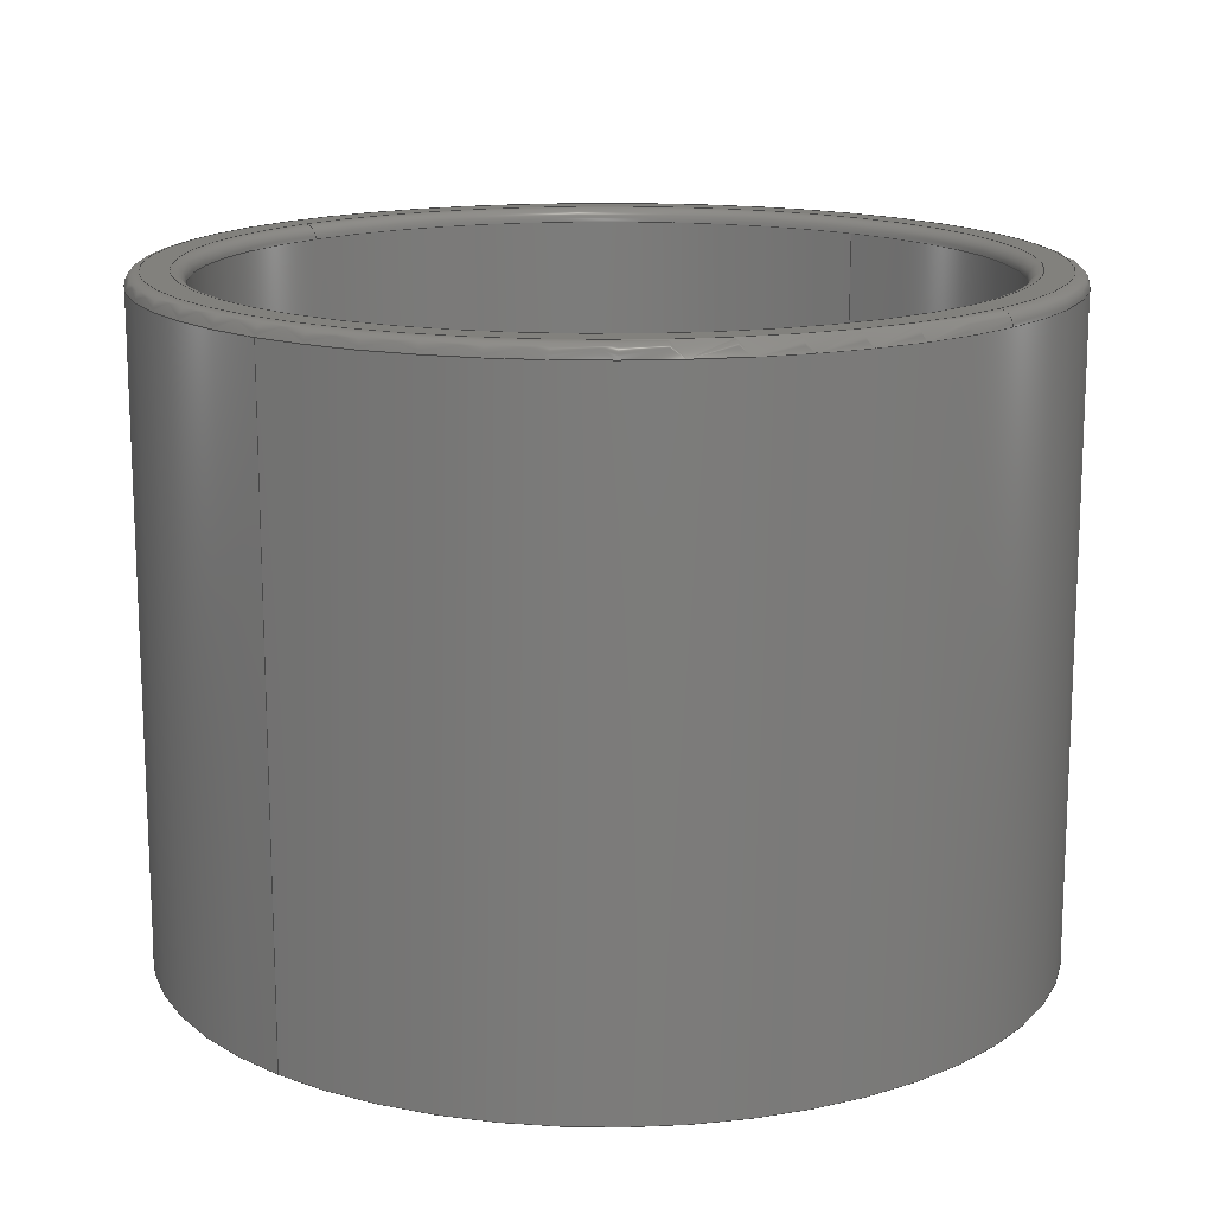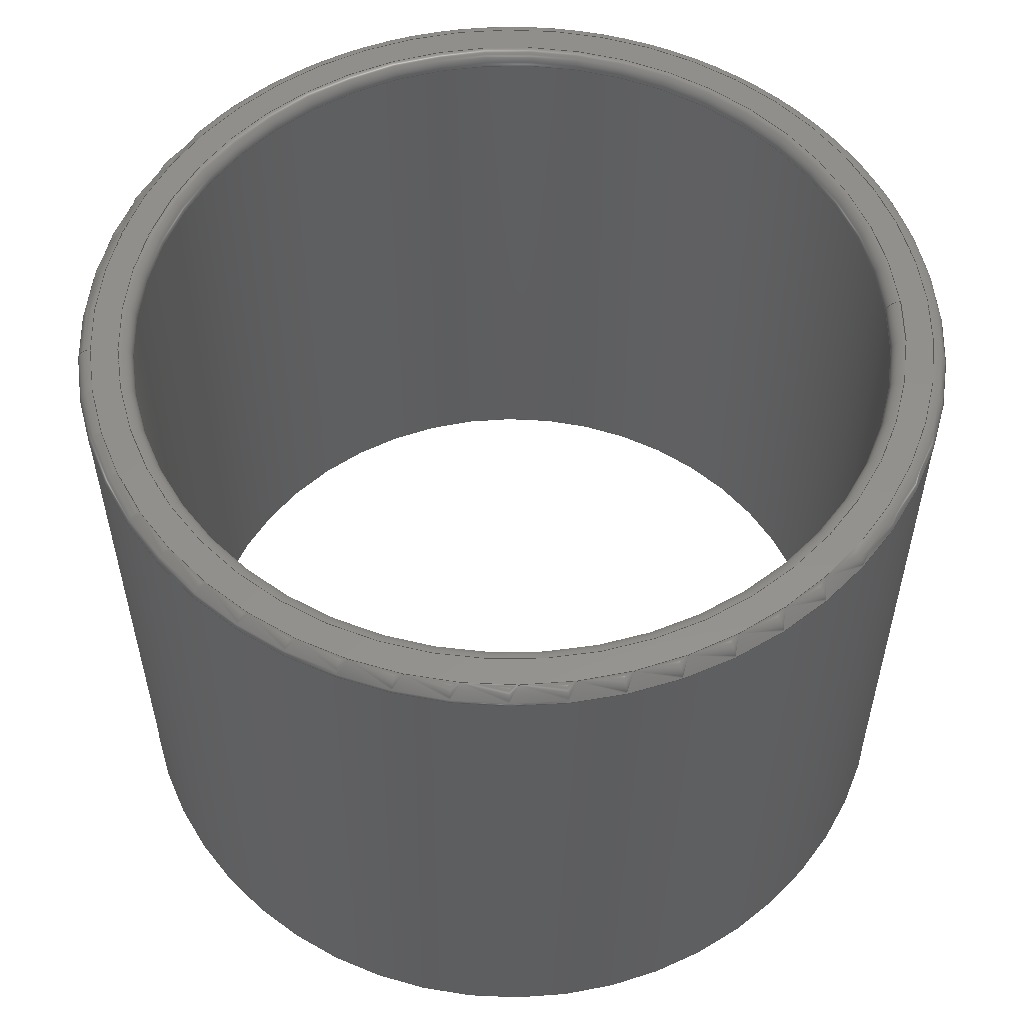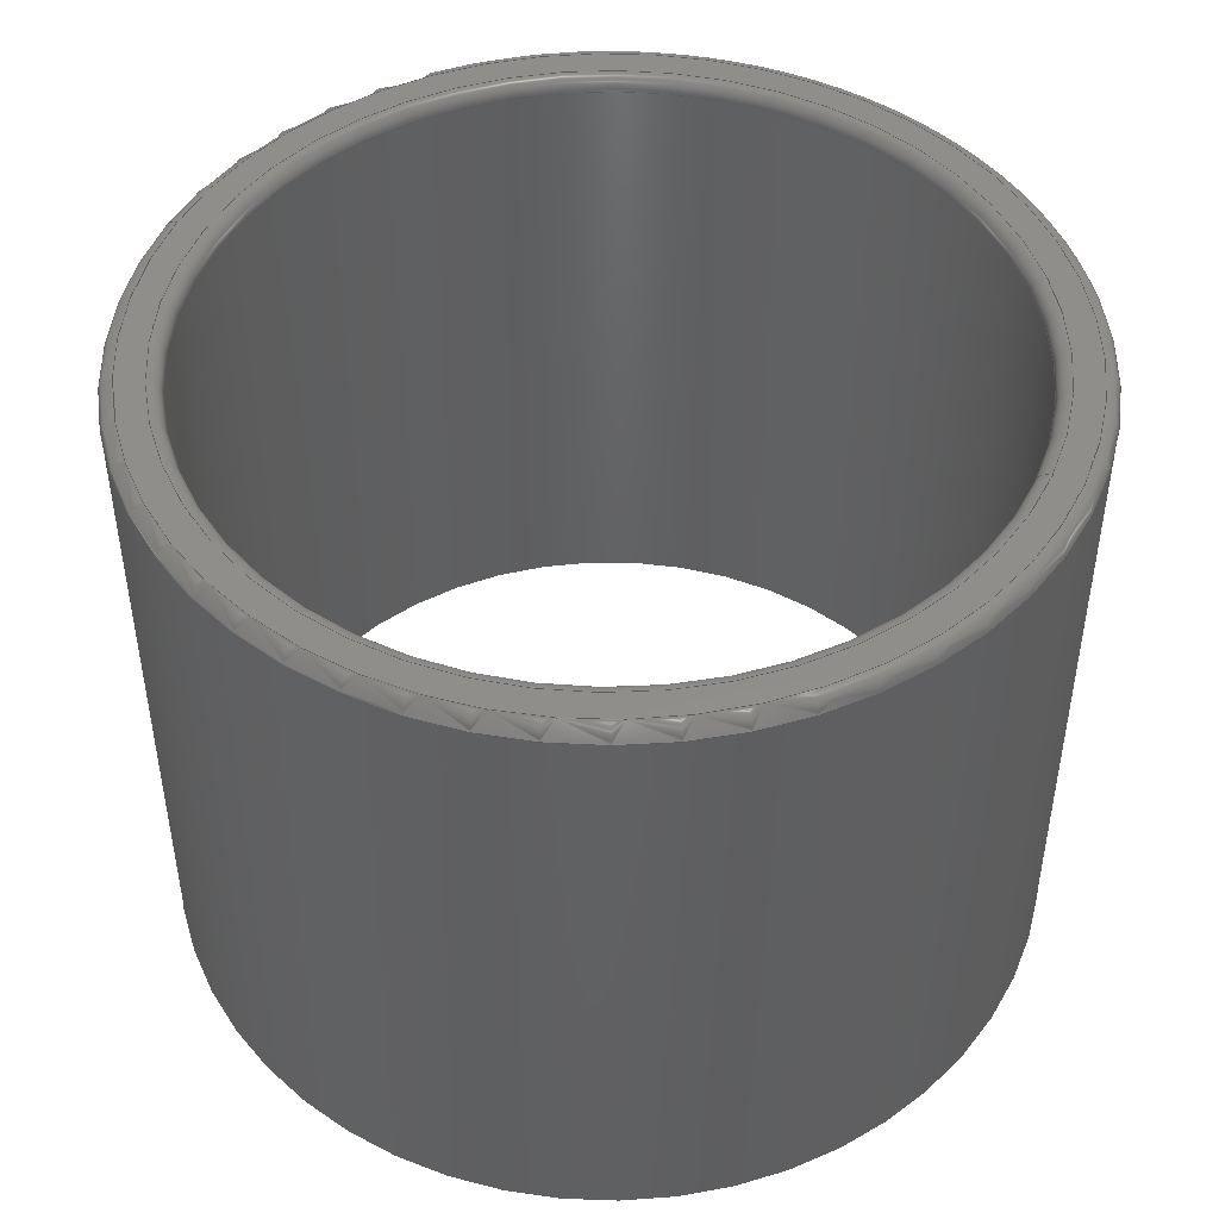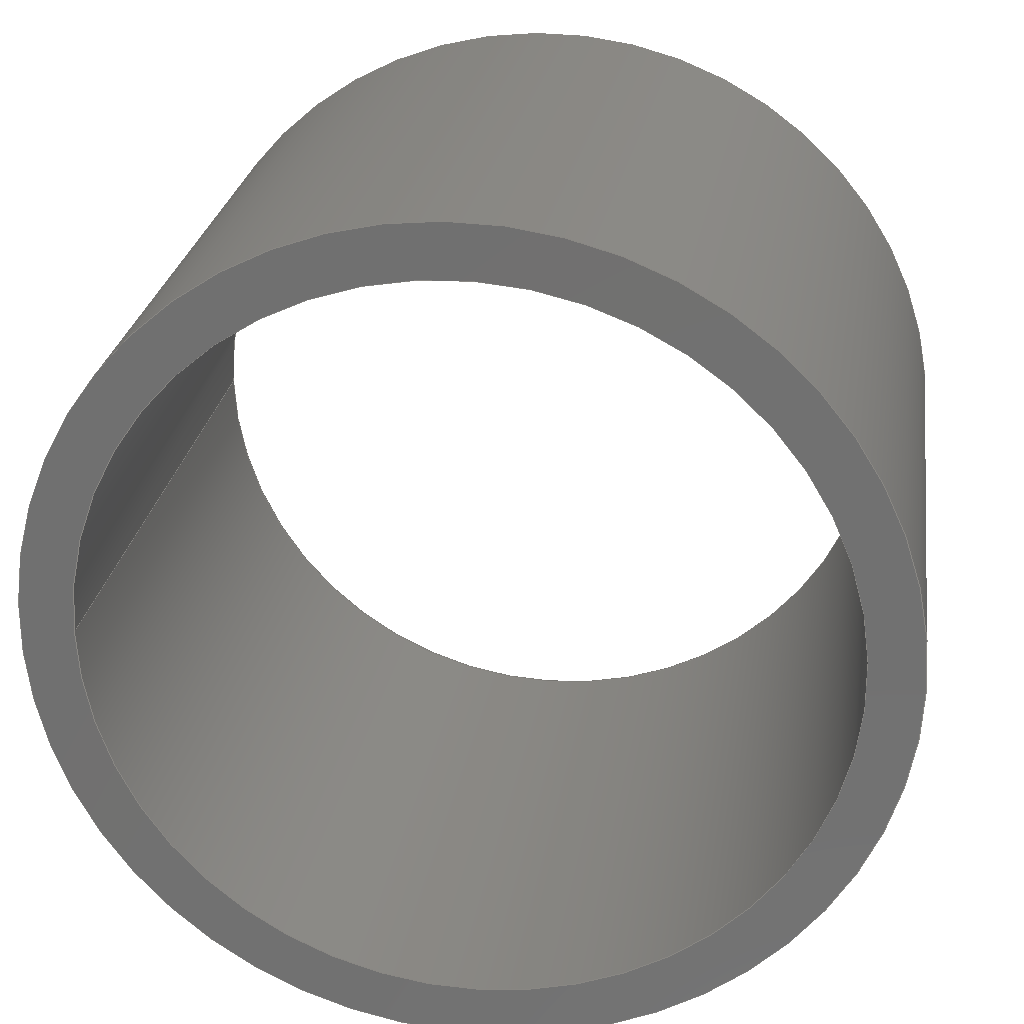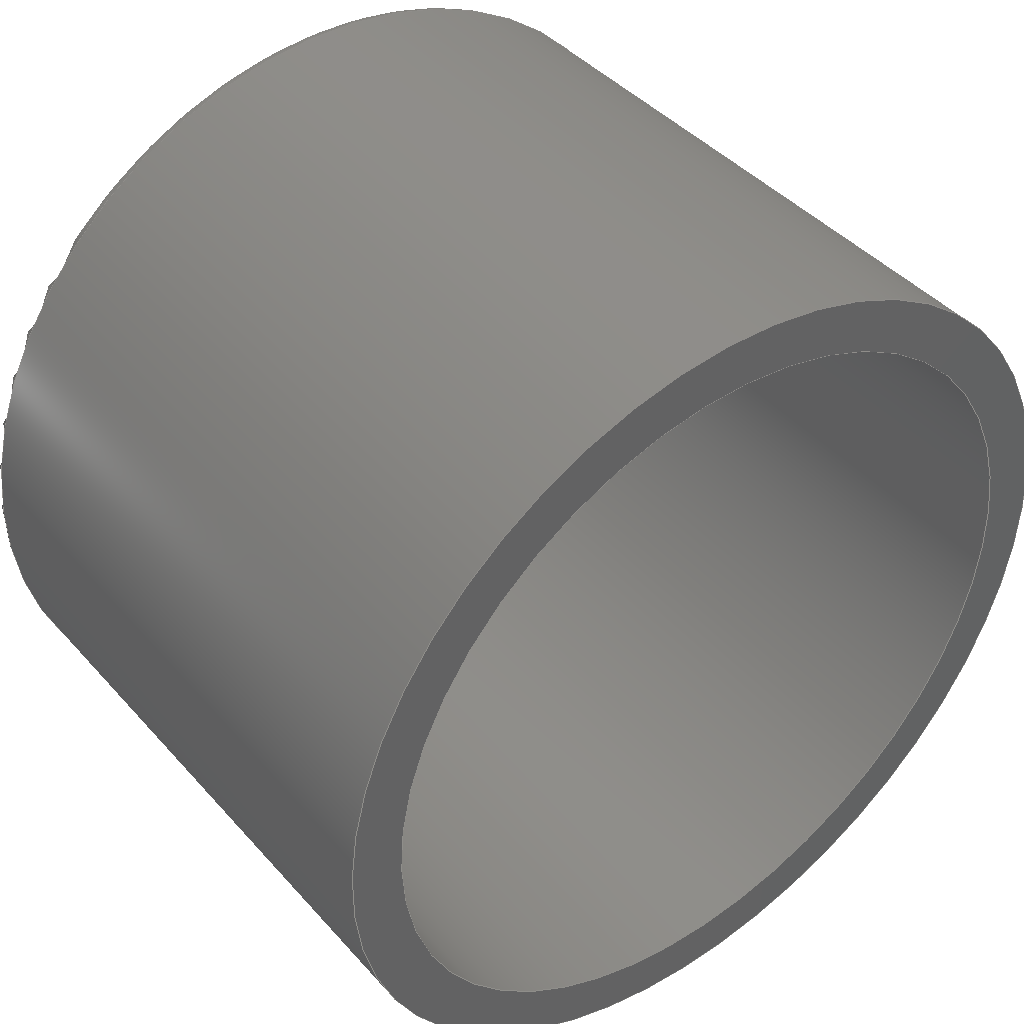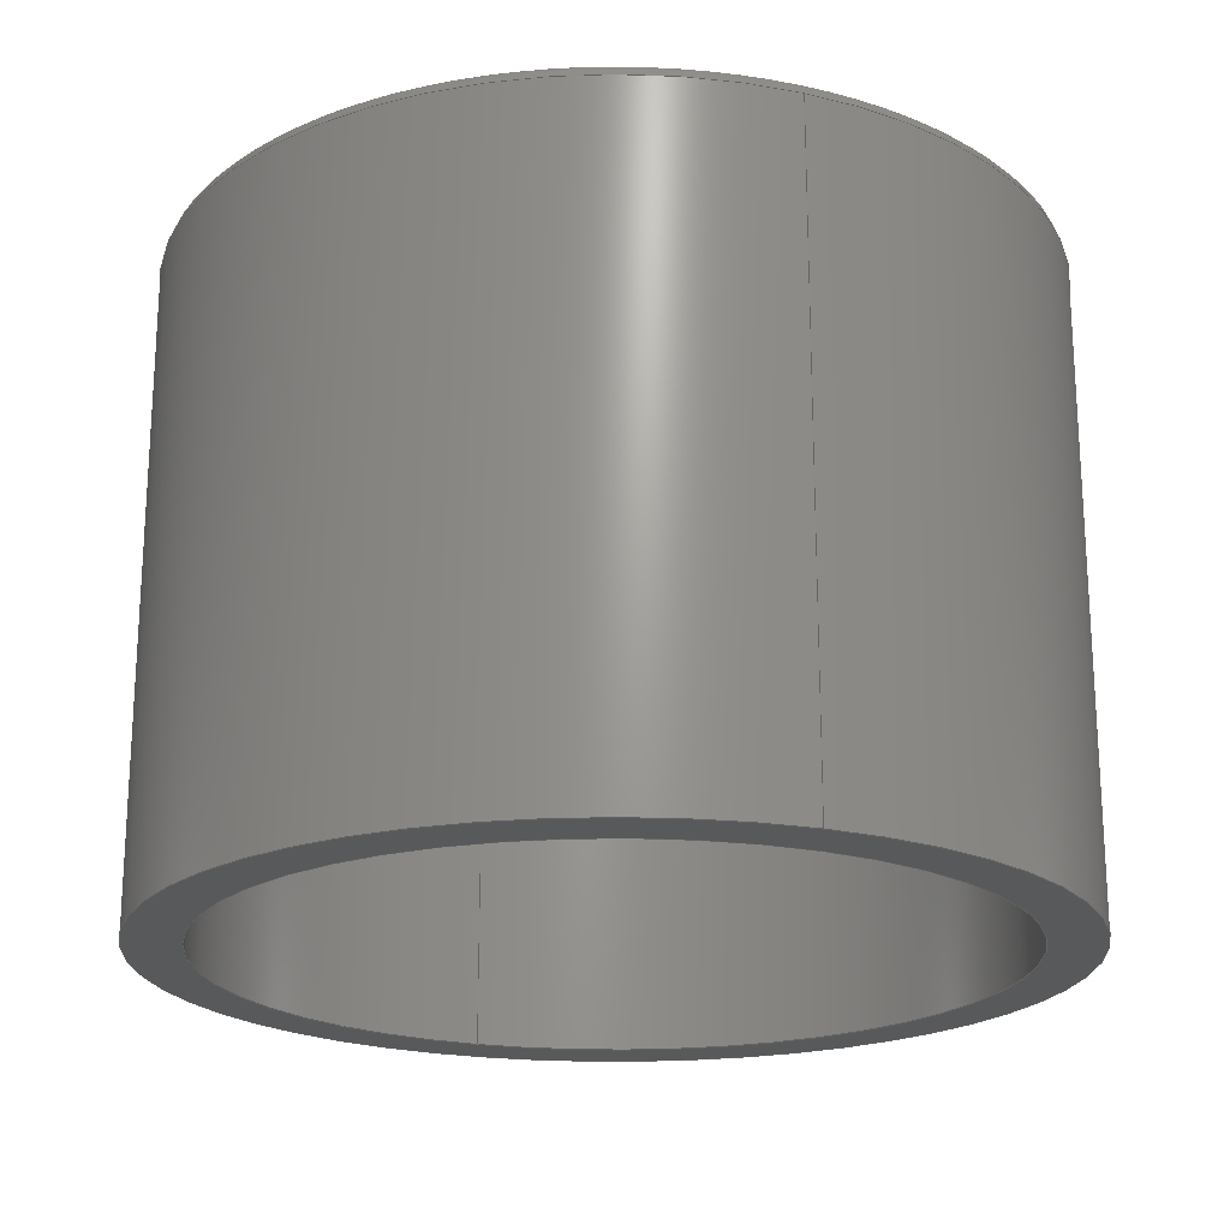
<metadata>
{"format":"step","ext":"stp","renderer":"f3d","projection":"perspective","resolution":1024,"background":"white","views":[{"elev":15.1,"azim":130.4,"up":"+Y"},{"elev":54.8,"azim":-94.4,"up":"+Y"},{"elev":46.7,"azim":-66.5,"up":"+Y"},{"elev":25.5,"azim":8.2,"up":"+Z"},{"elev":42.1,"azim":-37.7,"up":"+Z"},{"elev":-20.7,"azim":68.7,"up":"+Y"}]}
</metadata>
<code>
ISO-10303-21;
DATA;
#1=MECHANICAL_DESIGN_GEOMETRIC_PRESENTATION_REPRESENTATION('',(#4),#196);
#2=SHAPE_REPRESENTATION_RELATIONSHIP('SRR','None',#207,#3);
#3=ADVANCED_BREP_SHAPE_REPRESENTATION('',(#5),#195);
#4=STYLED_ITEM('',(#216),#5);
#5=MANIFOLD_SOLID_BREP('Solid1',#92);
#6=LINE('',#180,#8);
#7=LINE('',#190,#9);
#8=VECTOR('',#148,1);
#9=VECTOR('',#161,0.875);
#10=CYLINDRICAL_SURFACE('',#121,1);
#11=CYLINDRICAL_SURFACE('',#127,0.875);
#12=FACE_BOUND('',#24,.T.);
#13=FACE_BOUND('',#29,.T.);
#14=PLANE('',#119);
#15=PLANE('',#129);
#16=FACE_OUTER_BOUND('',#22,.T.);
#17=FACE_OUTER_BOUND('',#23,.T.);
#18=FACE_OUTER_BOUND('',#25,.T.);
#19=FACE_OUTER_BOUND('',#26,.T.);
#20=FACE_OUTER_BOUND('',#27,.T.);
#21=FACE_OUTER_BOUND('',#28,.T.);
#22=EDGE_LOOP('',(#60,#61,#62,#63,#64));
#23=EDGE_LOOP('',(#65));
#24=EDGE_LOOP('',(#66));
#25=EDGE_LOOP('',(#67,#68,#69,#70,#71));
#26=EDGE_LOOP('',(#72,#73,#74,#75,#76));
#27=EDGE_LOOP('',(#77,#78,#79,#80,#81));
#28=EDGE_LOOP('',(#82));
#29=EDGE_LOOP('',(#83));
#30=CIRCLE('',#115,0.9688);
#31=CIRCLE('',#116,0.03125);
#32=CIRCLE('',#117,1);
#33=CIRCLE('',#118,1);
#34=CIRCLE('',#120,0.9062);
#35=CIRCLE('',#122,1);
#36=CIRCLE('',#124,0.03125);
#37=CIRCLE('',#125,0.875);
#38=CIRCLE('',#126,0.875);
#39=CIRCLE('',#128,0.875);
#40=VERTEX_POINT('',#168);
#41=VERTEX_POINT('',#170);
#42=VERTEX_POINT('',#172);
#43=VERTEX_POINT('',#176);
#44=VERTEX_POINT('',#179);
#45=VERTEX_POINT('',#183);
#46=VERTEX_POINT('',#185);
#47=VERTEX_POINT('',#189);
#48=EDGE_CURVE('',#40,#40,#30,.T.);
#49=EDGE_CURVE('',#40,#41,#31,.T.);
#50=EDGE_CURVE('',#41,#42,#32,.T.);
#51=EDGE_CURVE('',#42,#41,#33,.T.);
#52=EDGE_CURVE('',#43,#43,#34,.T.);
#53=EDGE_CURVE('',#42,#44,#6,.T.);
#54=EDGE_CURVE('',#44,#44,#35,.T.);
#55=EDGE_CURVE('',#43,#45,#36,.T.);
#56=EDGE_CURVE('',#45,#46,#37,.T.);
#57=EDGE_CURVE('',#46,#45,#38,.T.);
#58=EDGE_CURVE('',#46,#47,#7,.T.);
#59=EDGE_CURVE('',#47,#47,#39,.T.);
#60=ORIENTED_EDGE('',*,*,#48,.T.);
#61=ORIENTED_EDGE('',*,*,#49,.T.);
#62=ORIENTED_EDGE('',*,*,#50,.T.);
#63=ORIENTED_EDGE('',*,*,#51,.T.);
#64=ORIENTED_EDGE('',*,*,#49,.F.);
#65=ORIENTED_EDGE('',*,*,#48,.F.);
#66=ORIENTED_EDGE('',*,*,#52,.F.);
#67=ORIENTED_EDGE('',*,*,#50,.F.);
#68=ORIENTED_EDGE('',*,*,#51,.F.);
#69=ORIENTED_EDGE('',*,*,#53,.T.);
#70=ORIENTED_EDGE('',*,*,#54,.T.);
#71=ORIENTED_EDGE('',*,*,#53,.F.);
#72=ORIENTED_EDGE('',*,*,#52,.T.);
#73=ORIENTED_EDGE('',*,*,#55,.T.);
#74=ORIENTED_EDGE('',*,*,#56,.T.);
#75=ORIENTED_EDGE('',*,*,#57,.T.);
#76=ORIENTED_EDGE('',*,*,#55,.F.);
#77=ORIENTED_EDGE('',*,*,#57,.F.);
#78=ORIENTED_EDGE('',*,*,#58,.T.);
#79=ORIENTED_EDGE('',*,*,#59,.F.);
#80=ORIENTED_EDGE('',*,*,#58,.F.);
#81=ORIENTED_EDGE('',*,*,#56,.F.);
#82=ORIENTED_EDGE('',*,*,#54,.F.);
#83=ORIENTED_EDGE('',*,*,#59,.T.);
#84=TOROIDAL_SURFACE('',#114,0.9688,0.03125);
#85=TOROIDAL_SURFACE('',#123,0.9062,0.03125);
#86=ADVANCED_FACE('',(#16),#84,.T.);
#87=ADVANCED_FACE('',(#17,#12),#14,.T.);
#88=ADVANCED_FACE('',(#18),#10,.T.);
#89=ADVANCED_FACE('',(#19),#85,.T.);
#90=ADVANCED_FACE('',(#20),#11,.F.);
#91=ADVANCED_FACE('',(#21,#13),#15,.F.);
#92=CLOSED_SHELL('',(#86,#87,#88,#89,#90,#91));
#93=DERIVED_UNIT_ELEMENT(#95,1);
#94=DERIVED_UNIT_ELEMENT(#201,-3);
#95=(
CONVERSION_BASED_UNIT('gram',#97)
MASS_UNIT()
NAMED_UNIT(#198)
);
#96=(
MASS_UNIT()
NAMED_UNIT(*)
SI_UNIT(.KILO.,.GRAM.)
);
#97=MASS_MEASURE_WITH_UNIT(MASS_MEASURE(0.001),#96);
#98=DERIVED_UNIT((#93,#94));
#99=MEASURE_REPRESENTATION_ITEM('density measure',
POSITIVE_RATIO_MEASURE(2.7),#98);
#100=PROPERTY_DEFINITION_REPRESENTATION(#105,#102);
#101=PROPERTY_DEFINITION_REPRESENTATION(#106,#103);
#102=REPRESENTATION('material name',(#104),#195);
#103=REPRESENTATION('density',(#99),#195);
#104=DESCRIPTIVE_REPRESENTATION_ITEM('Aluminum 6061','Aluminum 6061');
#105=PROPERTY_DEFINITION('material property','material name',#209);
#106=PROPERTY_DEFINITION('material property','density of part',#209);
#107=DATE_TIME_ROLE('creation_date');
#108=APPLIED_DATE_AND_TIME_ASSIGNMENT(#109,#107,(#209));
#109=DATE_AND_TIME(#110,#111);
#110=CALENDAR_DATE(2025,22,2);
#111=LOCAL_TIME(0,0,0,#112);
#112=COORDINATED_UNIVERSAL_TIME_OFFSET(0,0,.BEHIND.);
#113=AXIS2_PLACEMENT_3D('',#166,#130,#131);
#114=AXIS2_PLACEMENT_3D('',#167,#132,#133);
#115=AXIS2_PLACEMENT_3D('',#169,#134,#135);
#116=AXIS2_PLACEMENT_3D('',#171,#136,#137);
#117=AXIS2_PLACEMENT_3D('',#173,#138,#139);
#118=AXIS2_PLACEMENT_3D('',#174,#140,#141);
#119=AXIS2_PLACEMENT_3D('',#175,#142,#143);
#120=AXIS2_PLACEMENT_3D('',#177,#144,#145);
#121=AXIS2_PLACEMENT_3D('',#178,#146,#147);
#122=AXIS2_PLACEMENT_3D('',#181,#149,#150);
#123=AXIS2_PLACEMENT_3D('',#182,#151,#152);
#124=AXIS2_PLACEMENT_3D('',#184,#153,#154);
#125=AXIS2_PLACEMENT_3D('',#186,#155,#156);
#126=AXIS2_PLACEMENT_3D('',#187,#157,#158);
#127=AXIS2_PLACEMENT_3D('',#188,#159,#160);
#128=AXIS2_PLACEMENT_3D('',#191,#162,#163);
#129=AXIS2_PLACEMENT_3D('',#192,#164,#165);
#130=DIRECTION('axis',(0,0,1));
#131=DIRECTION('refdir',(1,0,0));
#132=DIRECTION('center_axis',(0,1,0));
#133=DIRECTION('ref_axis',(0,0,1));
#134=DIRECTION('center_axis',(0,-1,0));
#135=DIRECTION('ref_axis',(1,0,1.225e-16));
#136=DIRECTION('center_axis',(-1,0,1.225e-16));
#137=DIRECTION('ref_axis',(-1.225e-16,0,-1));
#138=DIRECTION('center_axis',(0,1,0));
#139=DIRECTION('ref_axis',(1,0,1.225e-16));
#140=DIRECTION('center_axis',(0,1,0));
#141=DIRECTION('ref_axis',(1,0,1.225e-16));
#142=DIRECTION('center_axis',(0,1,0));
#143=DIRECTION('ref_axis',(0,0,1));
#144=DIRECTION('center_axis',(0,1,0));
#145=DIRECTION('ref_axis',(-1,0,1.225e-16));
#146=DIRECTION('center_axis',(0,1,0));
#147=DIRECTION('ref_axis',(-1,0,0));
#148=DIRECTION('',(0,-1,0));
#149=DIRECTION('center_axis',(0,1,0));
#150=DIRECTION('ref_axis',(-1,0,0));
#151=DIRECTION('center_axis',(0,-1,0));
#152=DIRECTION('ref_axis',(0,0,-1));
#153=DIRECTION('center_axis',(-1,0,-1.225e-16));
#154=DIRECTION('ref_axis',(-1.225e-16,0,1));
#155=DIRECTION('center_axis',(0,-1,0));
#156=DIRECTION('ref_axis',(-1,0,1.225e-16));
#157=DIRECTION('center_axis',(0,-1,0));
#158=DIRECTION('ref_axis',(-1,0,1.225e-16));
#159=DIRECTION('center_axis',(0,-1,0));
#160=DIRECTION('ref_axis',(1,0,0));
#161=DIRECTION('',(0,-1,0));
#162=DIRECTION('center_axis',(0,1,0));
#163=DIRECTION('ref_axis',(1,0,0));
#164=DIRECTION('center_axis',(0,1,0));
#165=DIRECTION('ref_axis',(0,0,1));
#166=CARTESIAN_POINT('',(0,0,0));
#167=CARTESIAN_POINT('Origin',(0,1.469,0));
#168=CARTESIAN_POINT('',(-1.186e-16,1.5,-0.9688));
#169=CARTESIAN_POINT('Origin',(0,1.5,0));
#170=CARTESIAN_POINT('',(-1.225e-16,1.469,-1));
#171=CARTESIAN_POINT('Origin',(-1.186e-16,1.469,-0.9688));
#172=CARTESIAN_POINT('',(1,1.469,-1.225e-16));
#173=CARTESIAN_POINT('Origin',(0,1.469,0));
#174=CARTESIAN_POINT('Origin',(0,1.469,0));
#175=CARTESIAN_POINT('Origin',(0,1.5,0));
#176=CARTESIAN_POINT('',(-1.11e-16,1.5,0.9062));
#177=CARTESIAN_POINT('Origin',(0,1.5,0));
#178=CARTESIAN_POINT('Origin',(0,0,0));
#179=CARTESIAN_POINT('',(1,0,-1.225e-16));
#180=CARTESIAN_POINT('',(1,0,-1.225e-16));
#181=CARTESIAN_POINT('Origin',(0,0,0));
#182=CARTESIAN_POINT('Origin',(0,1.469,0));
#183=CARTESIAN_POINT('',(-1.072e-16,1.469,0.875));
#184=CARTESIAN_POINT('Origin',(-1.11e-16,1.469,0.9062));
#185=CARTESIAN_POINT('',(-0.875,1.469,-1.072e-16));
#186=CARTESIAN_POINT('Origin',(0,1.469,0));
#187=CARTESIAN_POINT('Origin',(0,1.469,0));
#188=CARTESIAN_POINT('Origin',(0,1.5,0));
#189=CARTESIAN_POINT('',(-0.875,0,1.072e-16));
#190=CARTESIAN_POINT('',(-0.875,1.5,-1.072e-16));
#191=CARTESIAN_POINT('Origin',(0,0,0));
#192=CARTESIAN_POINT('Origin',(0,0,0));
#193=UNCERTAINTY_MEASURE_WITH_UNIT(LENGTH_MEASURE(0.0003937),
#199,'DISTANCE_ACCURACY_VALUE',
'Maximum model space distance between geometric entities at asserted c
onnectivities');
#194=UNCERTAINTY_MEASURE_WITH_UNIT(LENGTH_MEASURE(0.0003937),
#199,'DISTANCE_ACCURACY_VALUE',
'Maximum model space distance between geometric entities at asserted c
onnectivities');
#195=(
GEOMETRIC_REPRESENTATION_CONTEXT(3)
GLOBAL_UNCERTAINTY_ASSIGNED_CONTEXT((#193))
GLOBAL_UNIT_ASSIGNED_CONTEXT((#199,#203,#204))
REPRESENTATION_CONTEXT('','3D')
);
#196=(
GEOMETRIC_REPRESENTATION_CONTEXT(3)
GLOBAL_UNCERTAINTY_ASSIGNED_CONTEXT((#194))
GLOBAL_UNIT_ASSIGNED_CONTEXT((#199,#203,#204))
REPRESENTATION_CONTEXT('','3D')
);
#197=DIMENSIONAL_EXPONENTS(1,0,0,0,0,0,0);
#198=DIMENSIONAL_EXPONENTS(0,1,0,0,0,0,0);
#199=(
CONVERSION_BASED_UNIT('inch',#202)
LENGTH_UNIT()
NAMED_UNIT(#197)
);
#200=(
LENGTH_UNIT()
NAMED_UNIT(*)
SI_UNIT(.MILLI.,.METRE.)
);
#201=(
LENGTH_UNIT()
NAMED_UNIT(*)
SI_UNIT(.CENTI.,.METRE.)
);
#202=LENGTH_MEASURE_WITH_UNIT(LENGTH_MEASURE(25.4),#200);
#203=(
NAMED_UNIT(*)
PLANE_ANGLE_UNIT()
SI_UNIT($,.RADIAN.)
);
#204=(
NAMED_UNIT(*)
SI_UNIT($,.STERADIAN.)
SOLID_ANGLE_UNIT()
);
#205=SHAPE_DEFINITION_REPRESENTATION(#206,#207);
#206=PRODUCT_DEFINITION_SHAPE('',$,#209);
#207=SHAPE_REPRESENTATION('',(#113),#195);
#208=PRODUCT_DEFINITION_CONTEXT('part definition',#213,'design');
#209=PRODUCT_DEFINITION('WL-0012','WL-001',#210,#208);
#210=PRODUCT_DEFINITION_FORMATION('',$,#215);
#211=PRODUCT_RELATED_PRODUCT_CATEGORY('WL-001','WL-001',(#215));
#212=APPLICATION_PROTOCOL_DEFINITION('international standard',
'automotive_design',2009,#213);
#213=APPLICATION_CONTEXT(
'Core Data for Automotive Mechanical Design Process');
#214=PRODUCT_CONTEXT('part definition',#213,'mechanical');
#215=PRODUCT('WL-0012','WL-001',$,(#214));
#216=PRESENTATION_STYLE_ASSIGNMENT((#217));
#217=SURFACE_STYLE_USAGE(.BOTH.,#220);
#218=SURFACE_STYLE_RENDERING_WITH_PROPERTIES($,#224,(#219));
#219=SURFACE_STYLE_TRANSPARENT(0);
#220=SURFACE_SIDE_STYLE('',(#221,#218));
#221=SURFACE_STYLE_FILL_AREA(#222);
#222=FILL_AREA_STYLE('',(#223));
#223=FILL_AREA_STYLE_COLOUR('',#224);
#224=COLOUR_RGB('',0.9961,0.9961,1);
ENDSEC;
END-ISO-10303-21;

</code>
